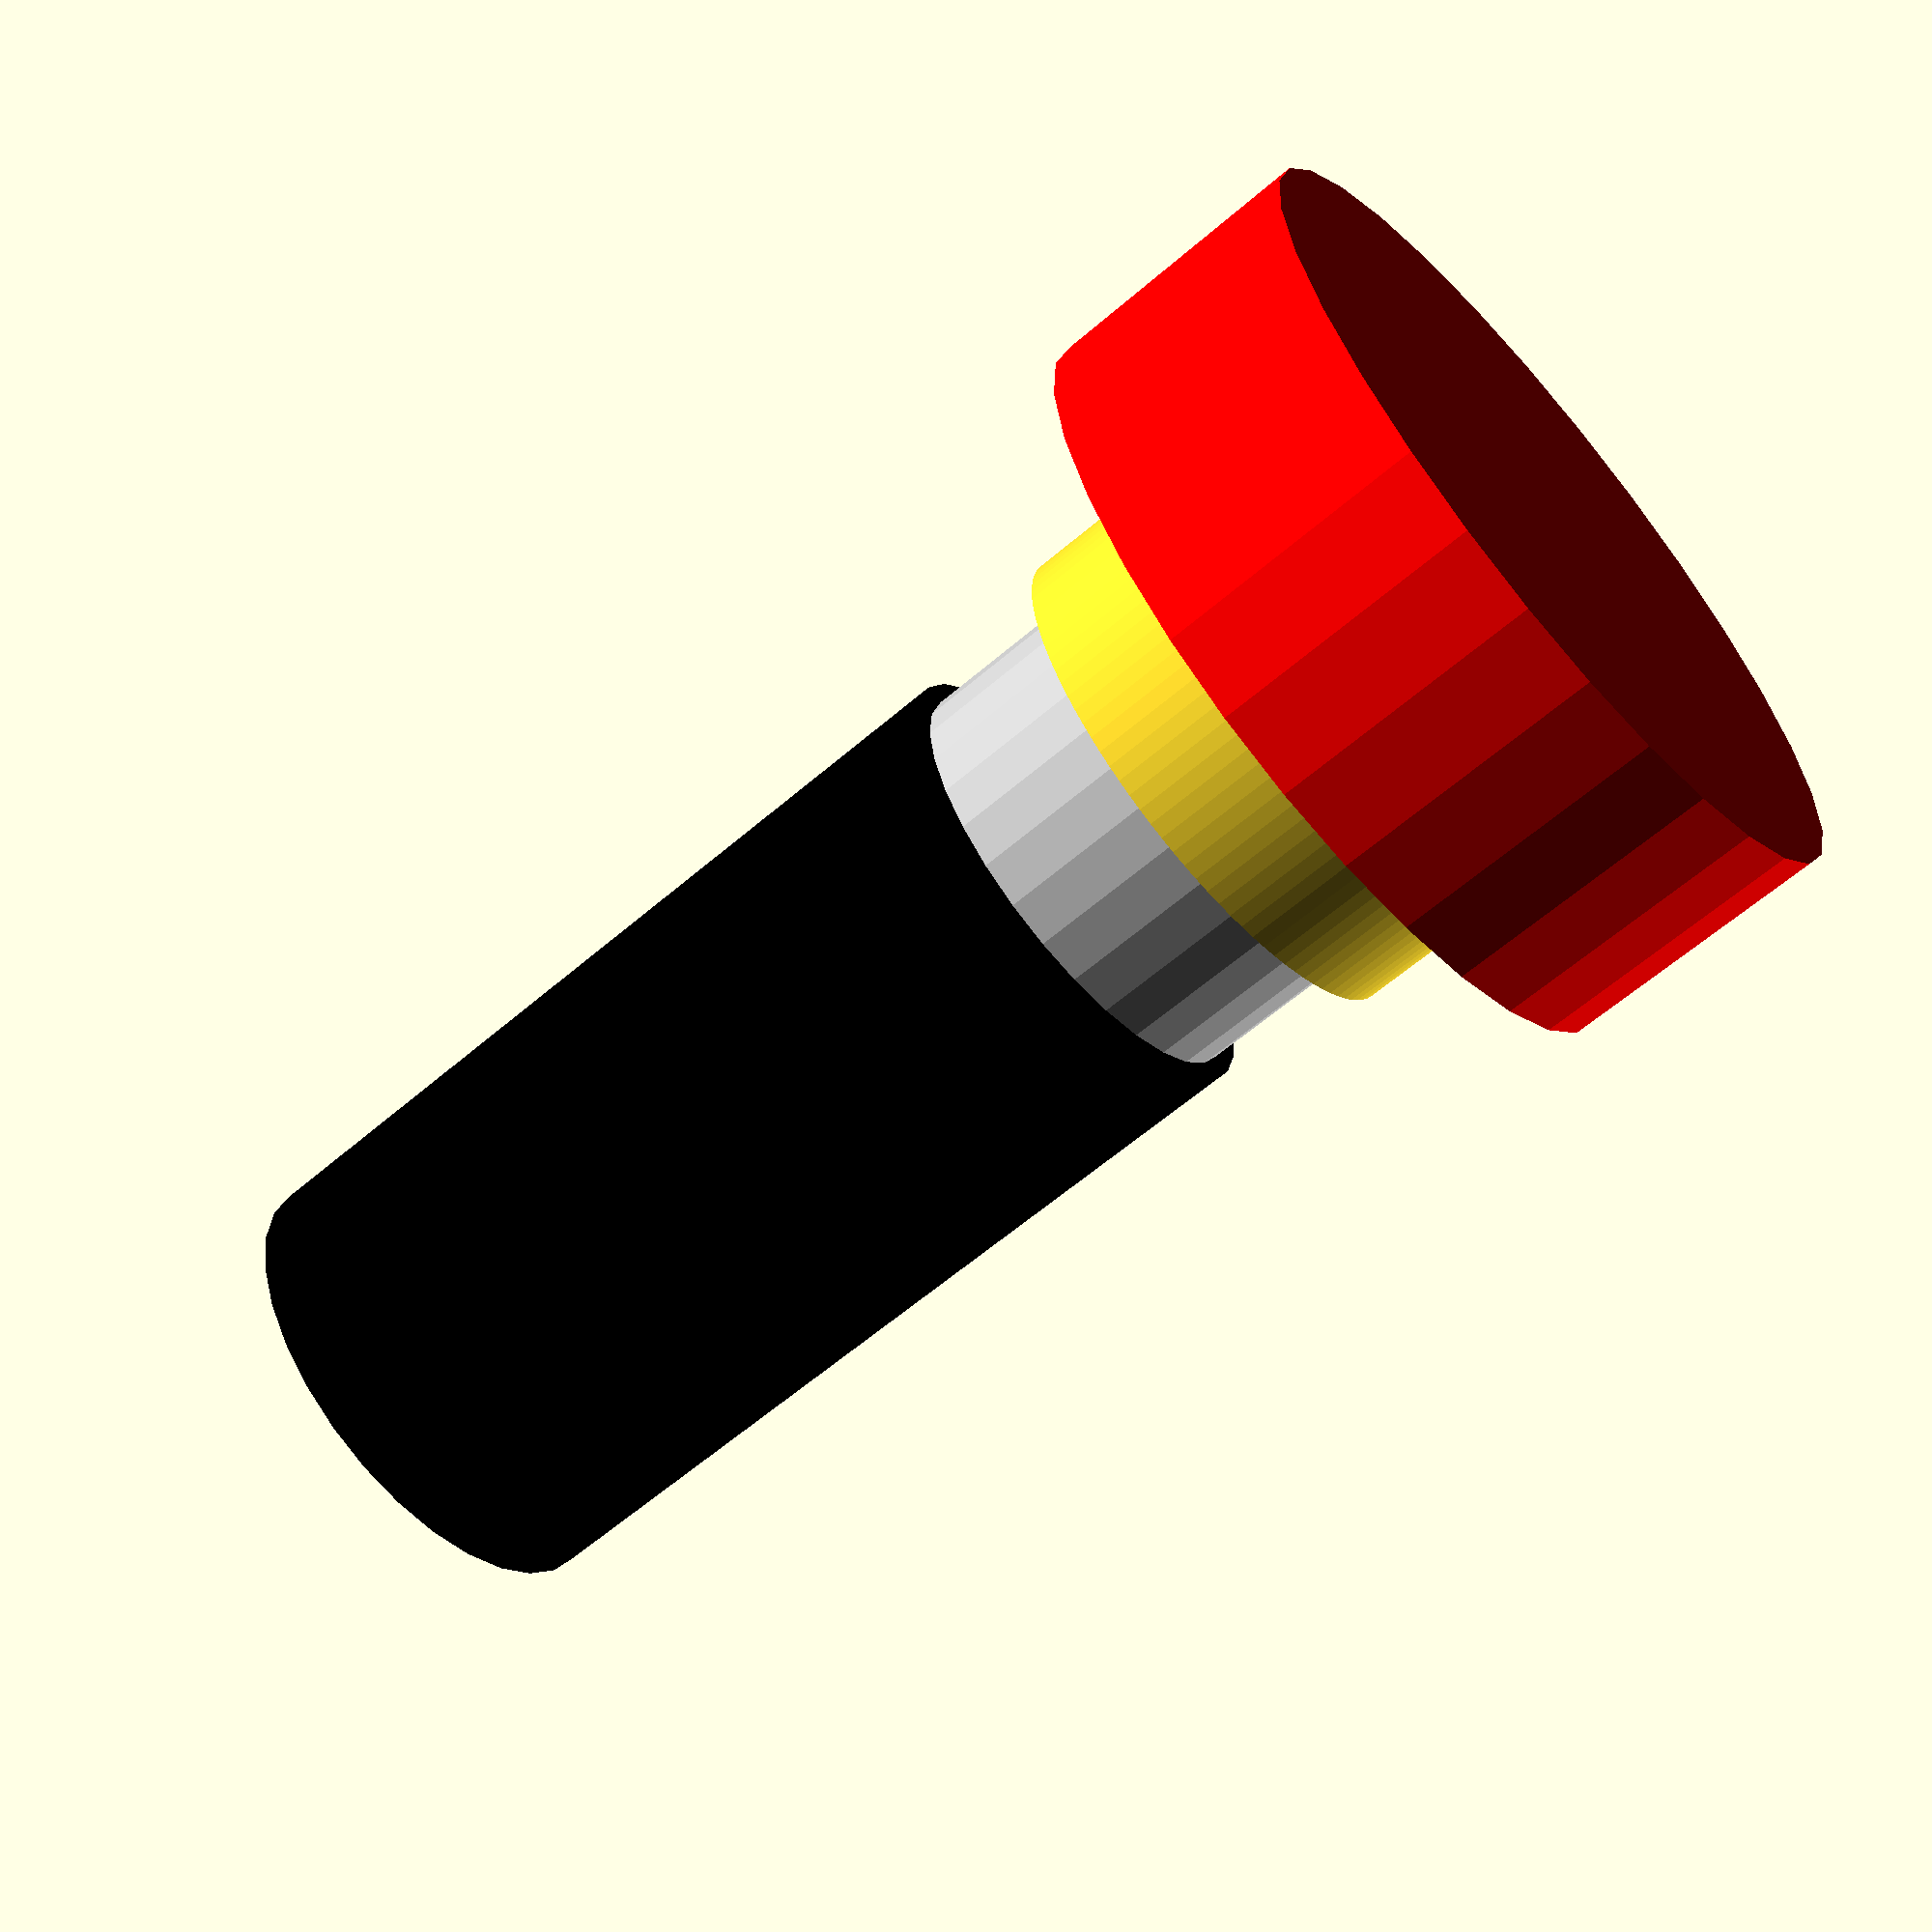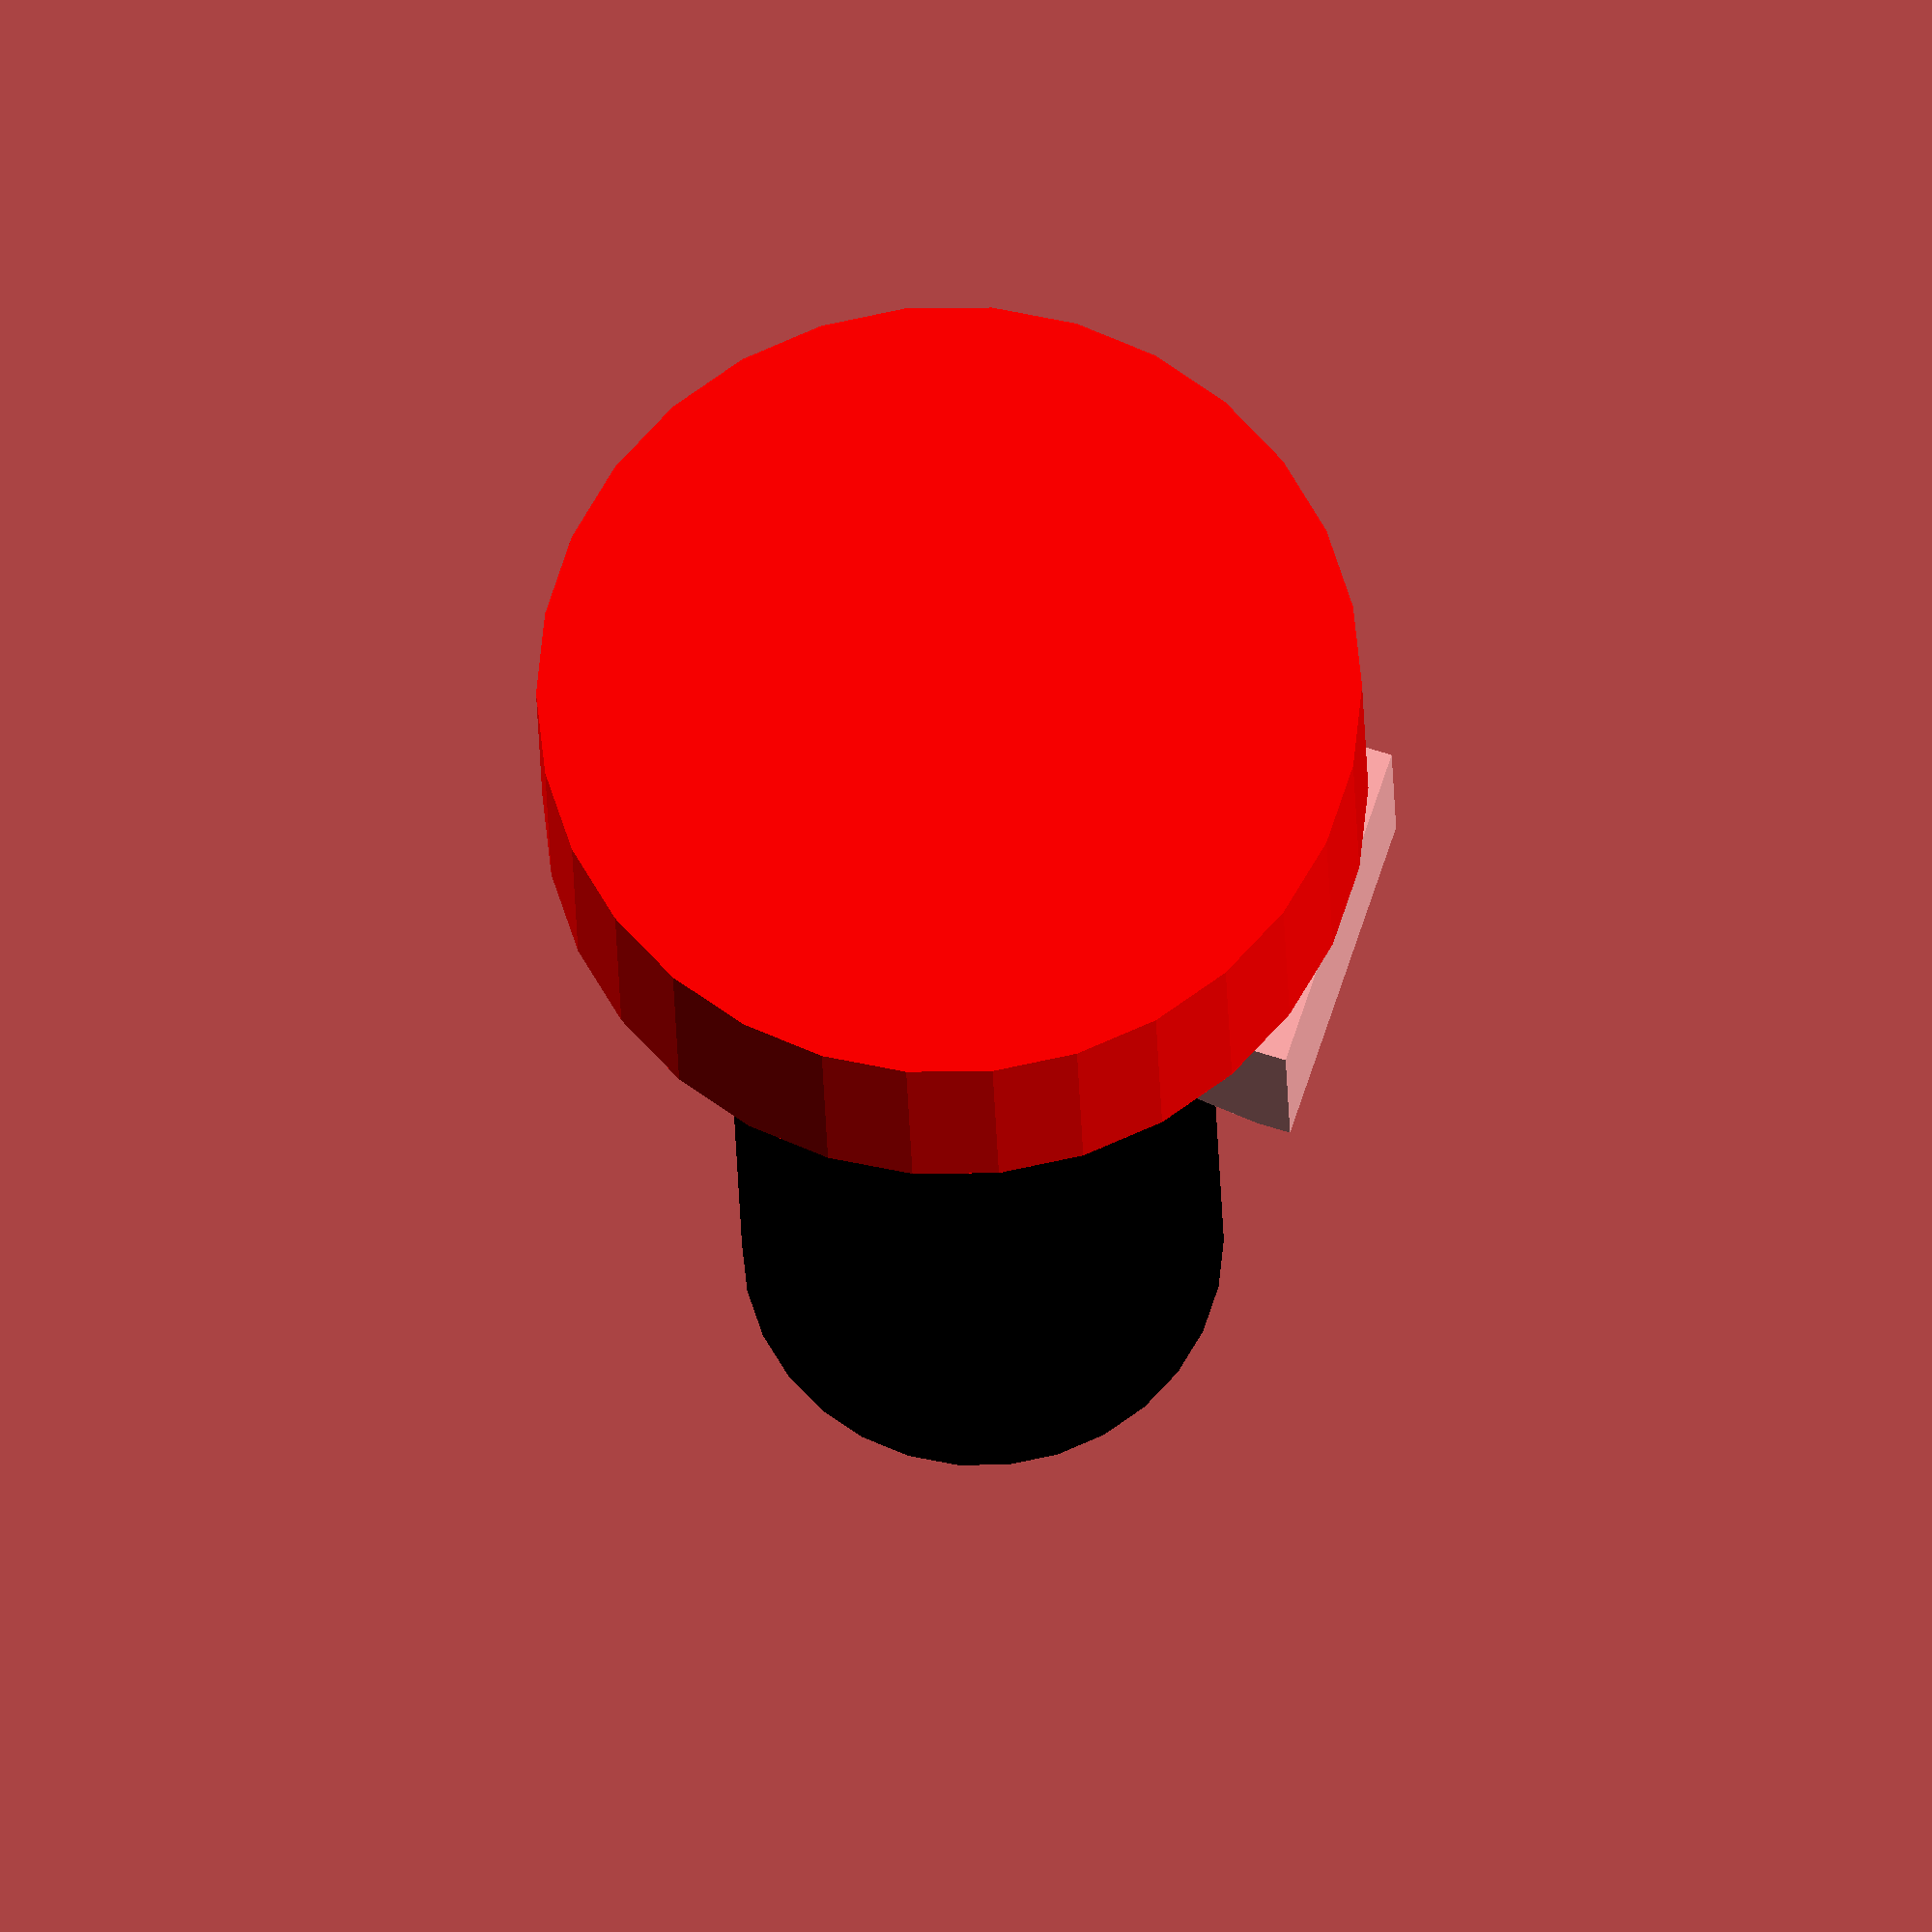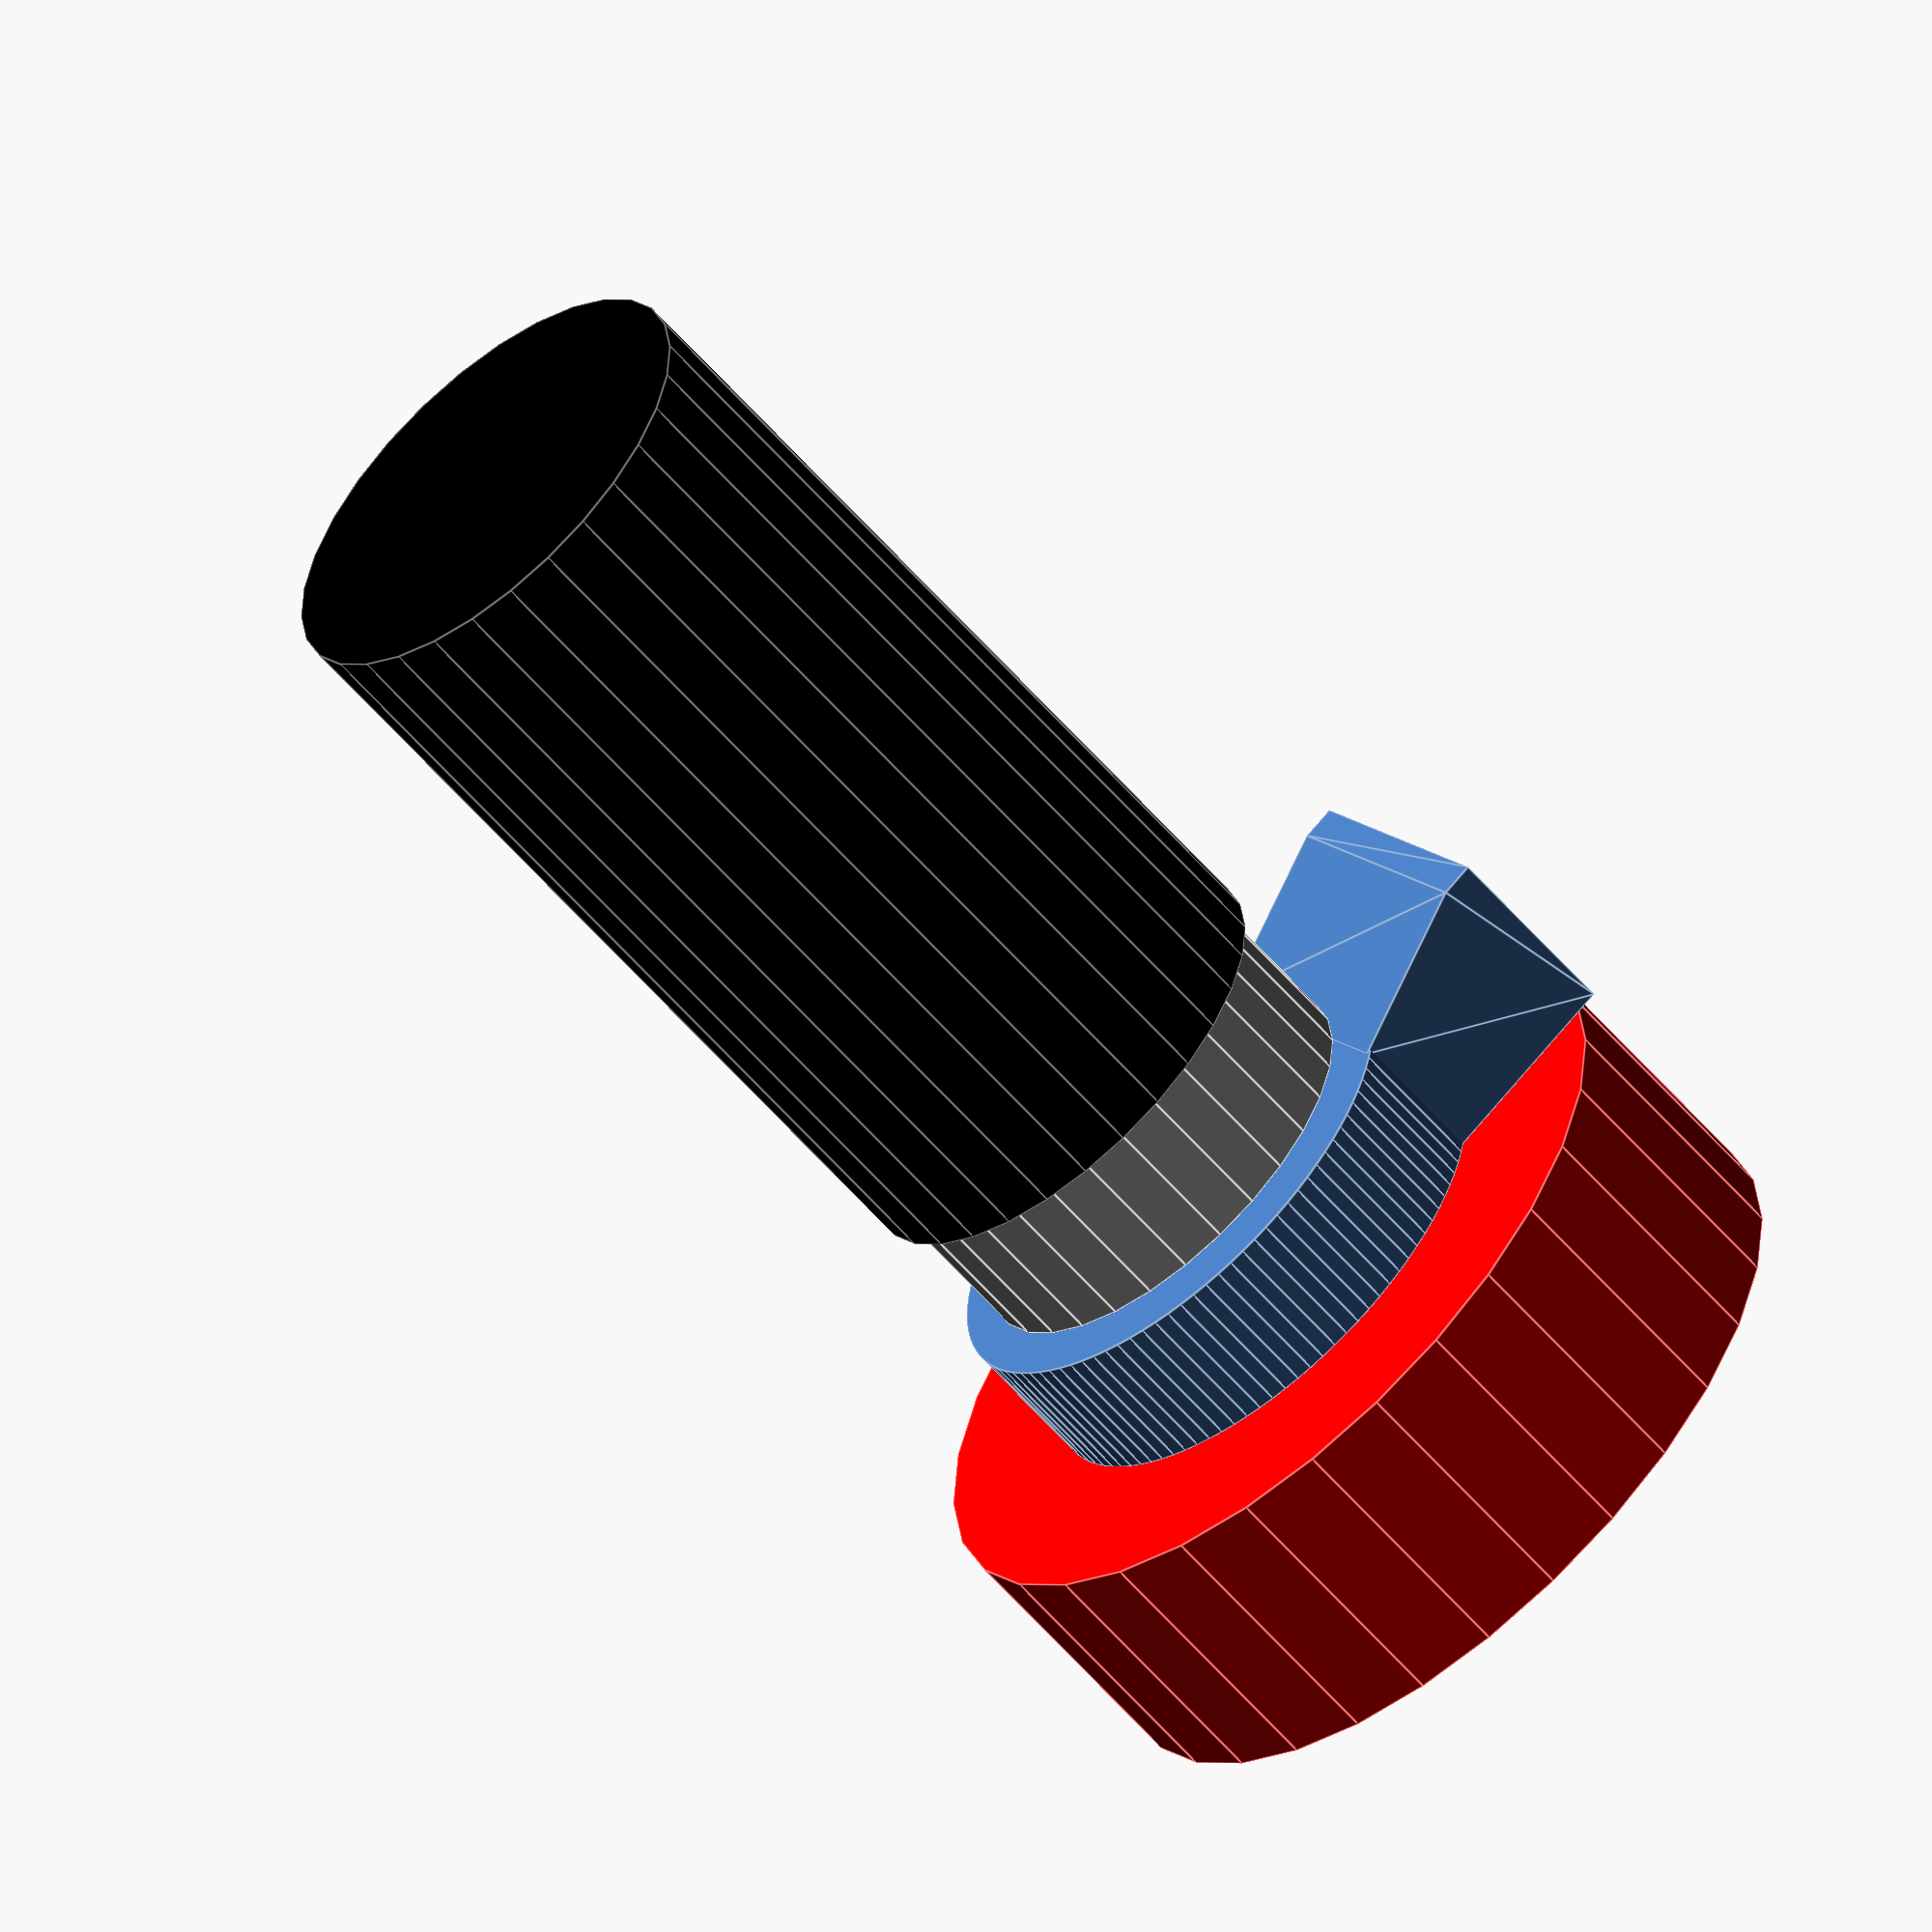
<openscad>
include <MCAD/nuts_and_bolts.scad>
// Presentation
full = 1;
top = 2;
bottom = 3;
toHold = 4;

display = full;

parts = 1;
top_part = 0;
// Sizes

hole_diameter = 57;
ring_size = 10;
klem_thickness = 21;

wing_thickness = 21;
wing_height = 30;

gap_thickness = 5;

boltType = 5;
boltLength = 20;

// Derived parameters
hole_radius = hole_diameter / 2;
cap_height = METRIC_NUT_THICKNESS[boltType];
capRadius = METRIC_NUT_AC_WIDTHS[boltType] / 2;
wing_extension = 2 * capRadius + 6;
wing_width = (hole_radius + ring_size + wing_extension) * 2;
wingHeight = boltLength + cap_height - 0.5;

///////////////////////////////////////////////////
// Camera and lens as dummy 
///////////////////////////////////////////////////
coreRadius = hole_diameter / 2;
coreLength = 25;

cameraRadius = 60;
cameraWidth = 40;

adapterRadius = 64.5 /2;
adapterDepth = 23;

lensRadius = 70 / 2;
lensLength = 130;

module cameraLens() {
    union() {
        cylinder(r = coreRadius, h = coreLength + 5, center = false);
        translate([0, 0, -(cameraWidth - 1)])
            color("red") cylinder(r = cameraRadius, h = cameraWidth, center = false);
        translate([0, 0, coreLength])
            color("silver") cylinder(r = adapterRadius, h = adapterDepth, center = false);
        translate([0, 0, coreLength + adapterDepth])
            color("black") cylinder(r = lensRadius, h = lensLength, center = false);
    }
}

module clampBolts(t = 0) {
    $fn = 100;
    for (side = [1, -1]) 
        translate([side * (wing_width/2 - capRadius - 3), 0, wingHeight / 2-cap_height])
        rotate([180,0,0]) union() {
           boltHole(boltType,MM,tolerance = t, boltLength);
           translate([0, 0, boltLength - cap_height]) nutHole(size = boltType, tolerance = t);
        }
    //echo("cap height = ", cap_height);
}

module connectionBolt(tol) {
    $fn = 100;
    boltLeng =  30 + 2;
    echo ("bolt length = ", boltLeng);
    echo ("Tolerance = ", tol);
    translate([0, 0, -(30 + hole_radius)])
    union() {
        boltHole(boltType, MM, tolerance = tol, boltLeng );
        translate([0, 0, boltLeng - 1 - cap_height]) nutHole(size = boltType, tolerance = tol);
    }
}

module klem() {
    echo("Klem:");
    tolerance = 0.5;
	difference() {
		fullPart();
        //clampBolts(tolerance);
        connectionBolt(tolerance);
    }
}

module fullPart() {
    echo ("FullPart");
    union() {
        ring();
        footWedge();
    }
}

module bottomPart() {
    cut_height = hole_radius + 30 + 2;
    intersection() {
        translate([0, 20/2, -cut_height/2])
        cube([wing_width + 2, 40 + 2, cut_height], center = true);
        klem();
    }
}

// The ring, including the 'wings' that bind the two halves
module ring() {
    $fn = 100;
    rotate([90, 0, 0]) difference() {
        union() {
            cylinder(r = hole_radius + ring_size, h = klem_thickness, center = true);
            wing();
        }
        cylinder(r = hole_radius, h = 1.2 * klem_thickness, center = true);
        cube(size = [wing_width + 2, gap_thickness, klem_thickness + 2], center = true);
    }
}

module topWedge() {
    // Setup variables
    
    // Angle of line from center to edge of the wing
    theta = atan2(wingHeight/2, wing_width/2);
    echo("theta = ", theta);
    
    // Distance from center to edge of the wing
    d = wingHeight / 2 / sin(theta);
    echo("d = ", d);
    echo("r = ", hole_radius + ring_size);
    
    // Angle between line to wing edge and tangent point
    phi = acos((hole_radius + ring_size) / d);
    echo("phi = ", phi);
    
    // Angle between horizontal and radius to tangent
    alpha = theta + phi;
    
    // Coordinates of the tangent point
    xt = (hole_radius + ring_size) * cos(alpha);
    yt = (hole_radius + ring_size) * sin(alpha);
    
    echo("xt = ", xt);
    echo("yt = ", yt);
    
    difference() {
        linear_extrude(height = klem_thickness, center = true)
            polygon(points = [
                [wing_width/2, wingHeight / 2],
                [-wing_width/2, wingHeight / 2],
                [-xt, yt],
                [xt, yt]
            ]);
        for (side = [1, -1]) rotate([-90, 0, 0])  
            translate([side * (wing_width/2 - capRadius - 3), 0, wingHeight / 2])
                cylinder(r = capRadius + 1, h = 1000, center = false);
    }
        
}
// The wings of the ring
module wing() {
    tolerance = 0.5;
    difference() {
        union() {
            cube(size = [wing_width, wingHeight, wing_thickness], center = true);
            topWedge();
        }
        rotate([-90, 0, 0]) clampBolts(tolerance);
    }
}

module footWedge() {
    translate([-25, -21 /2, -(30 + hole_radius)])
    rotate([0, 0, 90])  rotate([90, 0, 0])
    linear_extrude(height = 50, center = false)
        polygon(points = [[0,0], [28.5,0], [28.5, 5], [21,30], [0,30]]);
}

if (display == full) {
		klem();
        color("MediumPurple")clampBolts(0);
        color("MediumPurple") connectionBolt(0);
        rotate([-90,00,0]) translate([ 0, 0, -klem_thickness/2-2.5]) cameraLens();
} else if (display == top) {
        translate([0, 0, klem_thickness / 2])
        rotate([90, 0, 0])
            intersection() {
                translate([0, 0, (hole_radius + ring_size) / 2])
                cube([wing_width + 2, klem_thickness + 2,
                        hole_radius + ring_size + 2], center = true);
                klem();
            }
} else if (display == bottom) {
        translate([0, 0, klem_thickness / 2])
        rotate([90, 0, 0])
            bottomPart();
} else if (display == toHold) {
    cylinder(r = hole_radius, h = 20, $fn = 100);
} else cameraLens();

</openscad>
<views>
elev=177.4 azim=53.7 roll=158.8 proj=p view=wireframe
elev=115.7 azim=4.2 roll=72.0 proj=o view=wireframe
elev=101.8 azim=122.1 roll=139.4 proj=o view=edges
</views>
